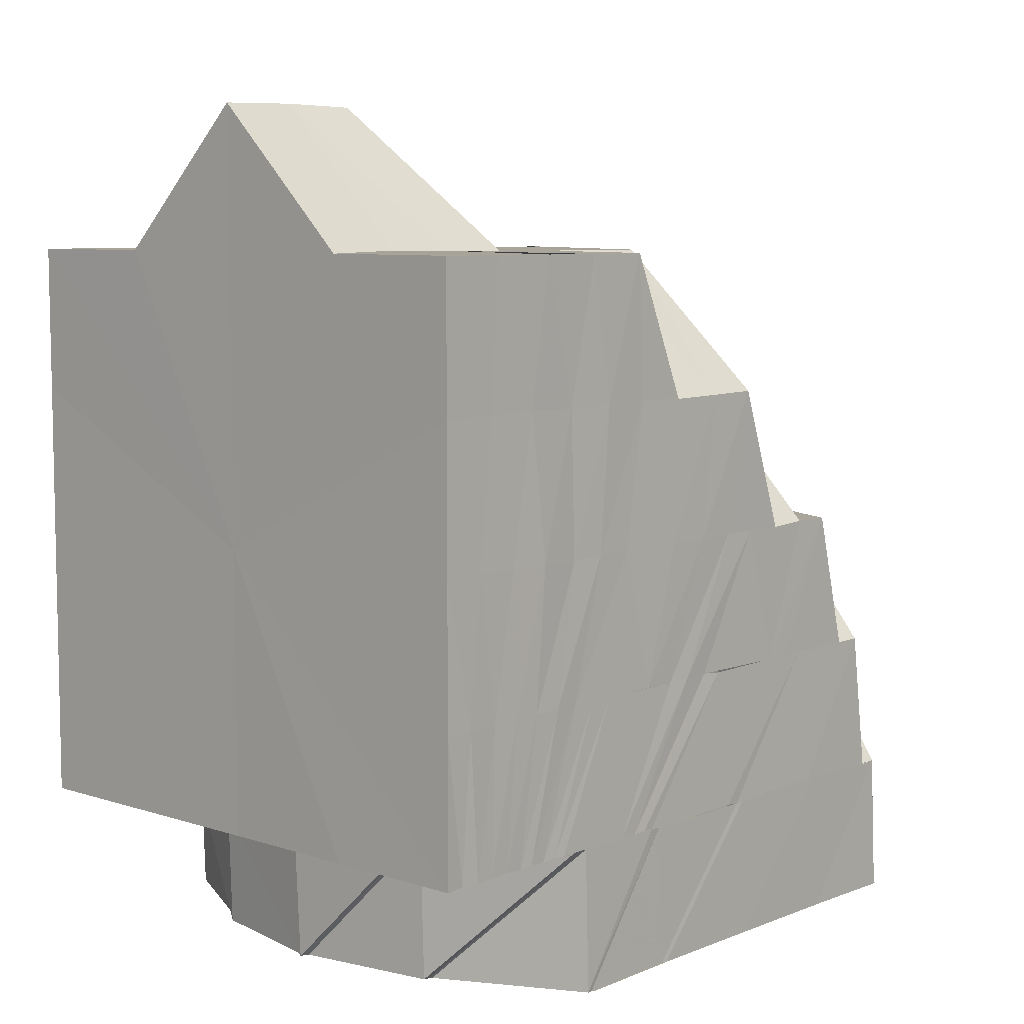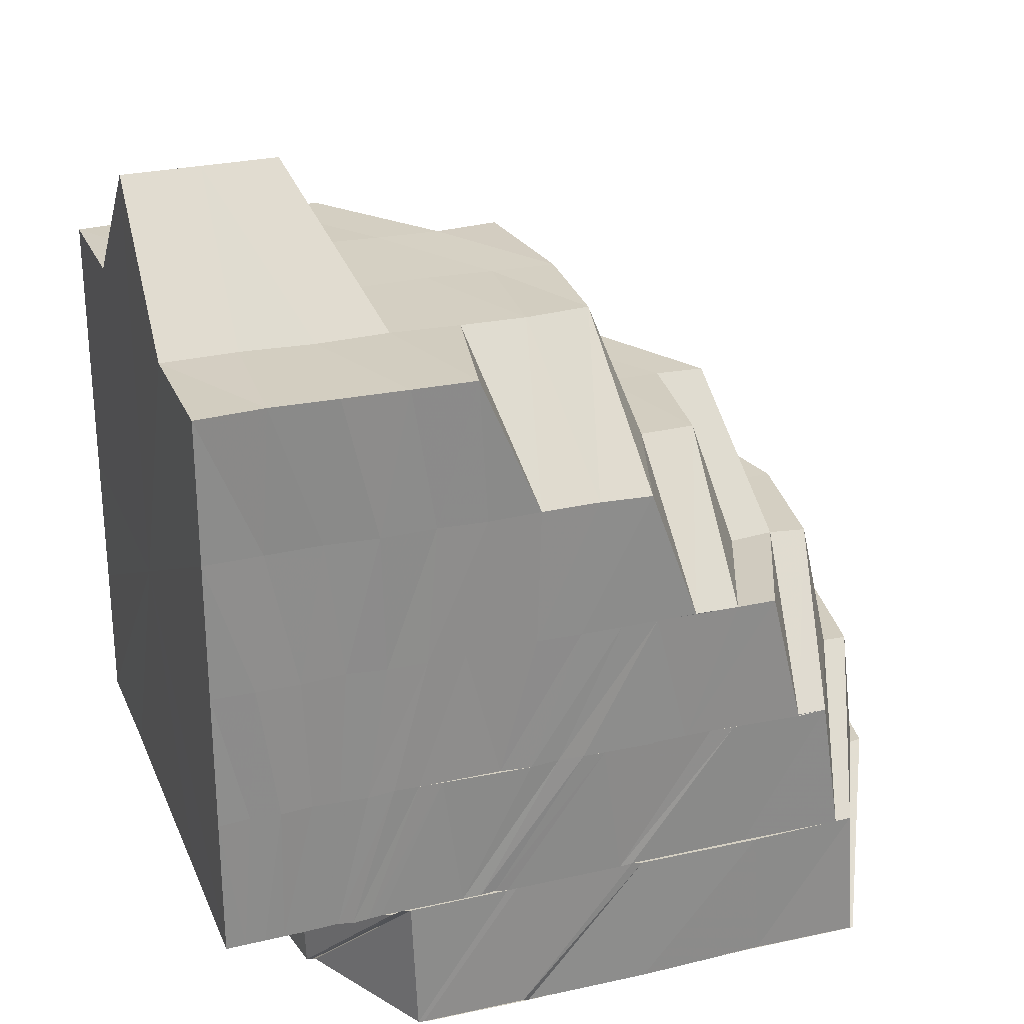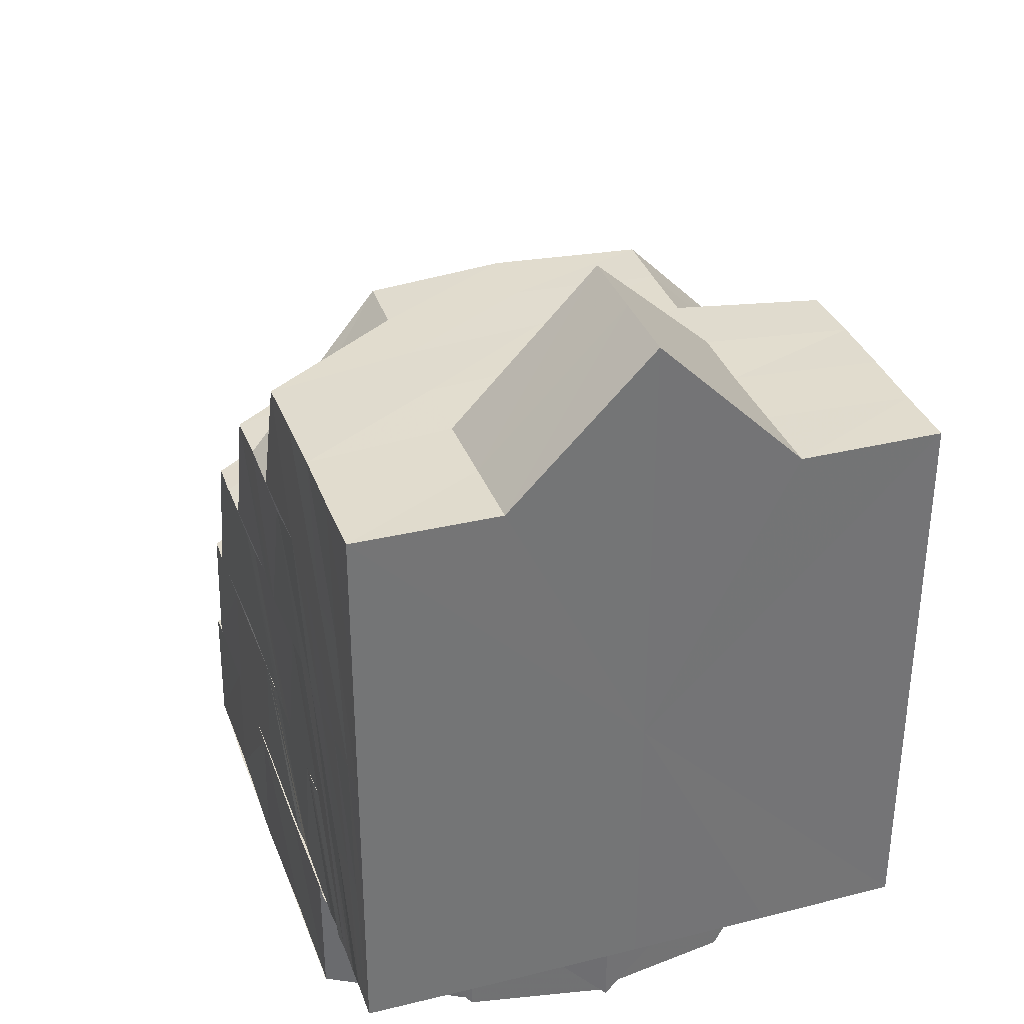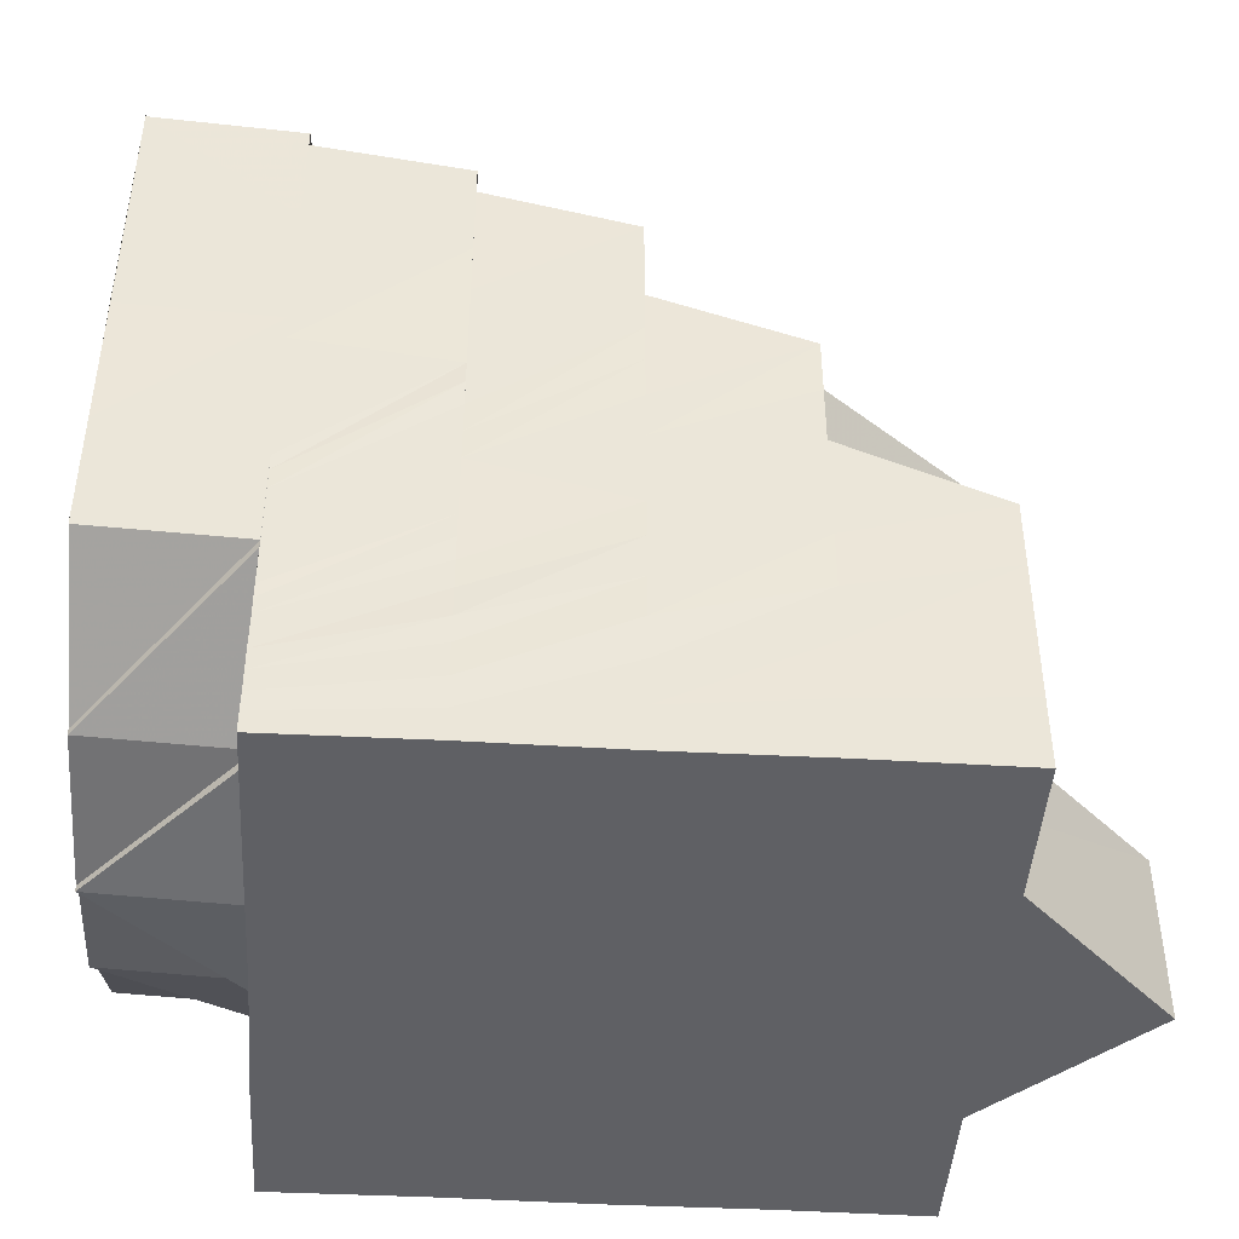
<metadata>
{"format":"obj","ext":"obj","renderer":"f3d","projection":"perspective","resolution":1024,"background":"white","views":[{"elev":7.2,"azim":-138.0,"up":"+Y"},{"elev":25.5,"azim":-109.6,"up":"+Y"},{"elev":34.0,"azim":161.4,"up":"+Y"},{"elev":-44.3,"azim":86.2,"up":"+Z"}]}
</metadata>
<code>
o 19369
v 2220 1871 15.65
v 2220 1871 15.65
v 2220 1871 15.65
v 2221 1871 15.65
v 2220 1871 15.65
v 2221 1871 15.65
v 2221 1871 15.65
v 2221 1871 15.64
v 2220 1871 15.65
v 2220 1871 15.64
v 2220 1871 15.65
v 2220 1871 15.64
v 2220 1871 15.64
v 2220 1871 15.65
v 2220 1871 15.65
v 2220 1871 15.64
v 2221 1871 15.64
v 2220 1871 15.65
v 2220 1871 15.65
v 2220 1871 15.65
v 2221 1871 15.65
v 2221 1871 15.65
v 2221 1871 15.64
v 2220 1871 15.64
v 2220 1871 15.63
v 2220 1871 15.64
v 2220 1871 15.63
v 2220 1871 15.62
v 2220 1871 15.62
v 2220 1871 15.61
v 2220 1871 15.61
v 2220 1871 15.64
v 2220 1871 15.62
v 2220 1871 15.61
v 2220 1871 15.61
v 2220 1871 15.61
v 2220 1871 15.61
v 2220 1871 15.64
v 2220 1871 15.61
v 2220 1871 15.61
v 2220 1871 15.61
v 2220 1871 15.61
v 2220 1871 15.6
v 2220 1871 15.64
v 2220 1871 15.64
v 2220 1871 15.63
v 2220 1871 15.63
v 2220 1871 15.62
v 2220 1871 15.63
v 2220 1871 15.62
v 2220 1871 15.61
v 2220 1871 15.62
v 2220 1871 15.61
v 2220 1871 15.62
v 2220 1871 15.61
v 2220 1871 15.62
v 2220 1871 15.63
v 2220 1871 15.63
v 2220 1871 15.63
v 2220 1871 15.63
v 2220 1871 15.63
v 2220 1871 15.64
v 2220 1871 15.62
v 2220 1871 15.64
v 2220 1871 15.62
v 2220 1871 15.61
v 2220 1871 15.6
v 2220 1871 15.6
v 2220 1871 15.6
v 2220 1871 15.6
v 2220 1871 15.6
v 2220 1871 15.6
v 2220 1871 15.6
v 2220 1871 15.62
v 2220 1871 15.61
v 2220 1871 15.62
v 2220 1871 15.63
v 2220 1871 15.62
v 2220 1871 15.62
v 2220 1871 15.61
v 2220 1871 15.62
v 2220 1871 15.63
v 2220 1871 15.63
v 2220 1871 15.63
v 2220 1871 15.63
v 2220 1871 15.63
v 2220 1871 15.63
v 2220 1871 15.63
v 2220 1871 15.62
v 2220 1871 15.62
v 2221 1871 15.63
v 2221 1871 15.62
v 2221 1871 15.62
v 2221 1871 15.62
v 2221 1871 15.62
v 2221 1871 15.62
v 2221 1871 15.62
v 2221 1871 15.61
v 2221 1871 15.61
v 2221 1871 15.61
v 2221 1871 15.6
v 2221 1871 15.61
v 2221 1871 15.61
v 2221 1871 15.61
v 2221 1871 15.61
v 2221 1871 15.6
v 2221 1871 15.6
v 2221 1871 15.6
v 2221 1871 15.61
v 2221 1871 15.61
v 2221 1871 15.6
v 2220 1871 15.61
v 2221 1871 15.6
v 2220 1871 15.62
v 2220 1871 15.62
v 2220 1871 15.61
v 2220 1871 15.61
v 2220 1871 15.61
v 2220 1871 15.61
v 2220 1871 15.61
v 2220 1871 15.61
v 2220 1872 15.6
v 2221 1871 15.6
v 2221 1871 15.6
v 2220 1871 15.6
v 2220 1871 15.61
v 2220 1871 15.61
v 2220 1871 15.6
v 2220 1871 15.61
v 2221 1871 15.6
v 2221 1871 15.6
v 2221 1871 15.6
v 2221 1871 15.59
v 2220 1872 15.6
v 2220 1872 15.6
v 2221 1871 15.59
v 2220 1872 15.6
v 2220 1872 15.6
v 2220 1872 15.59
v 2221 1871 15.59
v 2220 1872 15.6
v 2220 1871 15.6
v 2220 1871 15.6
v 2220 1872 15.59
v 2220 1871 15.59
v 2220 1871 15.6
v 2220 1871 15.6
v 2220 1871 15.59
v 2220 1871 15.59
v 2220 1871 15.59
v 2220 1871 15.59
v 2221 1871 15.59
v 2221 1871 15.59
v 2221 1871 15.6
v 2221 1871 15.6
v 2221 1871 15.59
v 2221 1871 15.59
v 2221 1871 15.59
v 2221 1871 15.6
v 2221 1871 15.59
v 2221 1871 15.59
v 2221 1871 15.59
v 2221 1871 15.59
v 2221 1871 15.59
v 2221 1871 15.6
v 2221 1871 15.6
v 2221 1871 15.59
v 2221 1871 15.59
v 2221 1871 15.59
v 2221 1871 15.6
v 2221 1871 15.6
v 2221 1871 15.6
v 2221 1871 15.6
v 2221 1871 15.61
v 2221 1871 15.6
v 2221 1871 15.6
v 2221 1871 15.6
v 2221 1871 15.61
v 2221 1871 15.62
v 2221 1871 15.62
v 2221 1871 15.62
v 2221 1871 15.6
v 2221 1871 15.6
v 2221 1871 15.61
v 2221 1871 15.6
v 2221 1871 15.6
v 2221 1871 15.6
v 2221 1871 15.6
v 2221 1871 15.61
v 2221 1871 15.62
v 2221 1871 15.62
v 2221 1871 15.62
v 2221 1871 15.62
v 2221 1871 15.62
v 2221 1871 15.63
v 2221 1871 15.62
v 2221 1871 15.63
v 2221 1871 15.63
v 2221 1871 15.64
v 2221 1871 15.63
v 2221 1871 15.63
v 2221 1871 15.63
v 2220 1871 15.64
v 2221 1871 15.64
v 2220 1871 15.64
v 2220 1871 15.64
v 2220 1871 15.64
v 2221 1871 15.64
v 2221 1871 15.64
v 2221 1871 15.64
v 2220 1871 15.65
v 2220 1871 15.65
v 2220 1871 15.64
v 2221 1871 15.64
v 2221 1871 15.64
v 2220 1871 15.65
v 2220 1871 15.65
v 2221 1871 15.65
v 2221 1871 15.64
v 2221 1871 15.64
v 2221 1871 15.63
v 2221 1871 15.64
v 2221 1871 15.64
v 2221 1871 15.64
v 2221 1871 15.63
v 2221 1871 15.62
v 2221 1871 15.62
v 2221 1871 15.61
v 2221 1871 15.61
v 2221 1871 15.62
v 2221 1871 15.61
v 2221 1871 15.61
v 2221 1871 15.6
v 2221 1871 15.6
v 2221 1871 15.6
v 2221 1871 15.61
v 2221 1871 15.6
v 2221 1871 15.6
v 2221 1871 15.6
v 2221 1871 15.6
v 2221 1871 15.6
v 2221 1871 15.6
v 2221 1871 15.6
v 2221 1871 15.6
v 2221 1871 15.61
v 2220 1871 15.6
v 2221 1871 15.6
v 2220 1871 15.6
v 2221 1871 15.6
v 2221 1871 15.6
v 2220 1871 15.6
v 2221 1871 15.6
v 2221 1871 15.6
v 2220 1871 15.6
v 2220 1871 15.6
v 2221 1871 15.6
v 2221 1871 15.6
v 2220 1871 15.6
v 2220 1871 15.6
v 2220 1871 15.6
v 2220 1871 15.6
v 2220 1871 15.6
v 2221 1871 15.6
v 2221 1871 15.6
v 2220 1871 15.6
v 2220 1871 15.6
v 2220 1871 15.6
v 2220 1871 15.6
v 2220 1871 15.6
v 2220 1871 15.6
v 2220 1871 15.6
v 2220 1871 15.6
v 2220 1871 15.6
v 2220 1871 15.6
v 2220 1871 15.6
v 2220 1871 15.6
v 2220 1871 15.6
v 2220 1871 15.6
v 2221 1871 15.6
v 2220 1871 15.61
v 2220 1871 15.6
v 2220 1871 15.6
v 2220 1871 15.6
v 2220 1871 15.61
v 2220 1871 15.6
v 2220 1871 15.6
v 2220 1871 15.61
v 2220 1871 15.61
v 2220 1871 15.6
v 2220 1871 15.6
v 2220 1871 15.6
v 2220 1871 15.6
v 2220 1871 15.6
v 2220 1871 15.6
v 2220 1871 15.6
v 2220 1871 15.6
v 2220 1871 15.6
v 2220 1871 15.6
v 2220 1871 15.6
v 2220 1871 15.6
v 2220 1871 15.6
v 2220 1871 15.6
v 2220 1871 15.6
v 2220 1871 15.6
v 2220 1871 15.6
v 2220 1871 15.59
v 2220 1871 15.6
v 2220 1871 15.59
v 2220 1871 15.59
v 2220 1871 15.59
v 2220 1871 15.59
v 2220 1871 15.6
v 2220 1871 15.59
v 2220 1871 15.59
v 2220 1871 15.59
v 2220 1871 15.59
v 2220 1871 15.59
v 2220 1871 15.59
v 2220 1871 15.59
v 2220 1871 15.59
v 2220 1871 15.59
v 2221 1871 15.59
v 2220 1871 15.59
v 2220 1871 15.59
v 2221 1871 15.59
v 2221 1871 15.59
v 2221 1871 15.6
v 2220 1871 15.59
v 2220 1871 15.59
v 2221 1871 15.59
v 2221 1871 15.6
v 2220 1871 15.59
v 2221 1871 15.6
v 2221 1871 15.6
v 2220 1871 15.59
v 2220 1871 15.59
v 2220 1871 15.6
v 2221 1871 15.6
v 2221 1871 15.6
v 2221 1871 15.6
v 2220 1871 15.6
v 2220 1871 15.6
v 2220 1871 15.6
v 2220 1871 15.6
v 2220 1871 15.6
v 2220 1871 15.6
v 2220 1871 15.6
v 2220 1871 15.65
v 2220 1871 15.65
v 2220 1871 15.65
v 2221 1871 15.65
v 2220 1871 15.65
v 2221 1871 15.64
v 2221 1871 15.64
v 2221 1871 15.65
v 2220 1871 15.61
v 2220 1871 15.6
v 2220 1871 15.6
v 2220 1871 15.61
v 2220 1871 15.61
v 2220 1871 15.6
v 2220 1871 15.6
v 2220 1871 15.6
v 2220 1871 15.6
v 2220 1871 15.62
v 2220 1871 15.61
v 2220 1871 15.62
v 2220 1871 15.62
v 2220 1871 15.63
v 2221 1871 15.6
v 2221 1871 15.61
v 2221 1871 15.62
v 2221 1871 15.62
v 2221 1871 15.63
v 2221 1871 15.64
v 2220 1871 15.65
v 2220 1871 15.64
v 2220 1871 15.65
v 2221 1871 15.65
v 2221 1871 15.64
v 2221 1871 15.6
v 2221 1871 15.61
v 2221 1871 15.61
v 2220 1871 15.6
v 2221 1871 15.6
v 2221 1871 15.61
v 2221 1871 15.6
v 2221 1871 15.61
v 2220 1871 15.6
v 2220 1871 15.61
v 2220 1871 15.6
v 2220 1871 15.6
v 2220 1871 15.6
v 2220 1871 15.6
v 2220 1871 15.6
v 2221 1871 15.6
v 2220 1871 15.6
v 2220 1871 15.6
v 2221 1871 15.6
v 2221 1871 15.61
v 2221 1871 15.61
v 2221 1871 15.6
v 2221 1871 15.61
v 2221 1871 15.6
v 2221 1871 15.61
v 2221 1871 15.61
v 2221 1871 15.61
v 2221 1871 15.62
v 2221 1871 15.62
v 2221 1871 15.63
v 2221 1871 15.63
v 2221 1871 15.64
v 2221 1871 15.64
v 2221 1871 15.64
v 2221 1871 15.65
v 2221 1871 15.64
v 2221 1871 15.65
v 2220 1871 15.6
v 2220 1871 15.6
v 2220 1871 15.6
v 2220 1871 15.6
v 2220 1871 15.6
v 2220 1871 15.6
v 2220 1871 15.6
v 2221 1871 15.6
f 1 2 3
f 4 5 2
f 6 7 1
f 8 7 6
f 3 9 10
f 5 11 9
f 9 12 13
f 9 14 12
f 15 16 14
f 17 15 18
f 19 18 20
f 21 22 19
f 23 22 21
f 14 24 12
f 12 24 25
f 14 26 24
f 24 27 25
f 25 27 28
f 27 29 28
f 28 29 30
f 29 31 30
f 26 32 24
f 29 33 31
f 33 34 31
f 31 34 35
f 34 36 37
f 26 38 32
f 34 39 40
f 39 41 40
f 42 41 43
f 44 38 26
f 38 45 32
f 32 45 46
f 45 47 46
f 46 47 33
f 47 48 33
f 47 49 48
f 48 50 39
f 49 50 48
f 50 51 39
f 50 52 51
f 52 53 51
f 52 54 53
f 54 55 53
f 56 54 52
f 57 56 52
f 58 59 57
f 60 56 57
f 61 57 49
f 62 61 49
f 56 63 54
f 64 61 62
f 63 65 54
f 54 65 55
f 65 66 55
f 55 66 67
f 66 68 69
f 70 67 71
f 71 72 73
f 63 74 65
f 74 75 65
f 76 74 63
f 77 76 63
f 74 78 75
f 76 79 74
f 79 78 74
f 78 80 75
f 81 79 76
f 82 76 77
f 82 81 76
f 83 82 77
f 83 77 60
f 84 83 60
f 84 85 86
f 87 82 83
f 88 83 84
f 88 87 83
f 89 81 82
f 87 89 82
f 89 90 81
f 91 87 88
f 92 89 87
f 91 92 87
f 93 94 91
f 92 95 89
f 95 90 89
f 96 92 91
f 96 97 92
f 97 95 92
f 97 98 95
f 99 98 97
f 98 100 95
f 95 100 90
f 99 101 98
f 102 103 100
f 101 104 105
f 106 101 99
f 107 108 104
f 101 107 109
f 109 110 100
f 103 111 110
f 100 110 112
f 100 112 90
f 113 107 101
f 106 113 101
f 90 112 114
f 90 114 81
f 81 114 79
f 114 115 79
f 79 115 78
f 112 116 114
f 114 116 115
f 112 117 116
f 110 117 112
f 116 118 115
f 115 119 78
f 115 118 119
f 78 119 80
f 116 120 118
f 117 120 116
f 118 121 119
f 117 122 120
f 110 123 117
f 123 122 117
f 124 123 110
f 122 125 120
f 120 126 127
f 125 128 126
f 120 125 129
f 123 130 122
f 111 131 123
f 132 130 123
f 131 133 130
f 134 135 125
f 133 136 130
f 130 137 138
f 136 139 137
f 130 140 141
f 141 142 125
f 125 142 143
f 135 144 142
f 142 145 146
f 142 147 128
f 144 148 142
f 148 149 147
f 144 148 150
f 136 144 150
f 133 136 150
f 148 151 150
f 152 133 150
f 152 153 154
f 155 154 108
f 156 152 150
f 156 152 155
f 155 157 132
f 158 156 150
f 158 156 159
f 159 160 155
f 159 155 107
f 107 155 124
f 113 159 107
f 161 158 150
f 161 158 162
f 162 159 113
f 162 163 159
f 164 161 162
f 165 162 113
f 166 164 165
f 167 162 165
f 165 113 106
f 168 169 167
f 170 165 106
f 171 166 170
f 172 165 170
f 170 106 173
f 173 106 99
f 173 99 174
f 175 170 173
f 176 171 175
f 177 170 175
f 175 173 178
f 178 173 174
f 178 174 179
f 179 174 96
f 179 180 181
f 182 175 178
f 183 175 182
f 182 178 184
f 185 176 182
f 186 182 184
f 187 185 186
f 188 182 186
f 186 184 189
f 189 184 190
f 190 179 191
f 189 190 192
f 193 189 192
f 193 192 194
f 190 191 195
f 196 193 194
f 196 194 197
f 197 194 198
f 197 198 199
f 195 191 200
f 191 91 200
f 200 91 88
f 195 200 201
f 202 195 201
f 200 88 203
f 201 200 203
f 203 88 84
f 202 201 204
f 198 202 204
f 201 203 205
f 204 201 205
f 203 84 64
f 205 203 64
f 64 84 61
f 205 64 206
f 206 64 62
f 206 62 45
f 38 206 45
f 207 205 206
f 207 206 38
f 204 205 207
f 44 207 38
f 208 204 207
f 208 207 44
f 198 204 208
f 199 198 208
f 199 208 209
f 209 208 44
f 210 199 209
f 209 44 211
f 212 44 213
f 214 209 212
f 215 209 214
f 216 211 217
f 218 219 216
f 220 219 218
f 221 210 222
f 222 223 224
f 225 221 222
f 226 221 225
f 226 227 221
f 228 227 226
f 228 229 227
f 229 230 227
f 229 231 230
f 231 196 230
f 231 232 196
f 233 232 231
f 234 235 232
f 235 187 236
f 237 236 232
f 238 186 236
f 239 233 240
f 241 239 240
f 241 240 242
f 243 241 242
f 244 242 245
f 246 247 243
f 248 246 244
f 248 249 250
f 251 239 252
f 239 253 233
f 254 255 251
f 253 256 257
f 258 253 239
f 259 258 239
f 255 258 259
f 258 260 253
f 255 261 258
f 261 260 258
f 262 261 255
f 260 263 253
f 253 263 237
f 263 264 256
f 265 266 255
f 266 267 261
f 268 265 269
f 270 255 269
f 271 268 272
f 273 269 272
f 67 272 274
f 274 272 72
f 272 275 276
f 272 276 277
f 278 277 279
f 66 280 273
f 280 281 68
f 75 80 280
f 80 282 280
f 280 282 270
f 282 283 281
f 80 284 282
f 119 284 80
f 119 121 284
f 284 285 282
f 282 285 262
f 285 286 283
f 287 288 121
f 284 289 285
f 121 289 284
f 289 290 285
f 290 291 286
f 285 290 292
f 121 293 289
f 129 293 121
f 288 294 293
f 293 295 289
f 289 295 290
f 293 296 295
f 143 296 293
f 294 297 296
f 295 298 290
f 290 298 299
f 298 300 291
f 295 301 298
f 296 301 295
f 301 302 298
f 302 303 300
f 298 302 304
f 296 305 301
f 146 305 296
f 297 151 305
f 151 306 305
f 305 307 301
f 301 307 302
f 305 308 307
f 151 306 150
f 306 309 307
f 306 309 150
f 307 310 302
f 307 311 310
f 302 310 312
f 309 313 310
f 309 313 150
f 310 314 315
f 310 316 303
f 313 317 316
f 313 318 150
f 318 319 150
f 319 320 150
f 318 319 321
f 320 322 150
f 322 161 150
f 319 320 323
f 320 322 168
f 324 318 321
f 322 325 326
f 168 326 327
f 321 328 323
f 323 329 168
f 323 168 330
f 330 168 172
f 330 327 331
f 332 323 330
f 321 323 332
f 332 330 333
f 333 330 177
f 333 331 334
f 335 321 332
f 315 321 335
f 336 332 333
f 335 332 336
f 337 324 335
f 336 333 338
f 338 333 183
f 338 334 339
f 340 339 264
f 340 338 188
f 341 336 338
f 341 338 340
f 342 335 336
f 342 336 341
f 312 335 342
f 343 337 342
f 344 342 341
f 304 342 344
f 345 343 344
f 344 341 346
f 346 341 340
f 346 340 263
f 263 340 238
f 260 346 263
f 347 344 346
f 347 346 260
f 299 344 347
f 267 345 347
f 261 347 260
f 292 347 261
f 348 349 350
f 351 348 352
f 353 354 355
f 356 35 357
f 35 358 357
f 359 360 358
f 360 361 358
f 357 358 362
f 358 363 362
f 358 364 363
f 357 362 365
f 366 357 365
f 367 366 365
f 368 367 365
f 369 368 365
f 13 369 365
f 362 363 370
f 362 370 365
f 370 371 365
f 371 372 365
f 372 373 365
f 373 374 365
f 374 375 365
f 376 377 365
f 378 376 365
f 379 378 365
f 380 379 365
f 363 381 370
f 370 381 382
f 381 383 382
f 363 384 381
f 381 385 383
f 384 385 381
f 385 386 383
f 364 384 363
f 385 387 388
f 364 389 384
f 41 389 364
f 41 390 389
f 390 391 389
f 390 392 391
f 393 394 391
f 389 391 395
f 389 395 384
f 384 395 385
f 395 396 385
f 397 398 395
f 395 278 396
f 278 399 396
f 396 399 400
f 399 401 400
f 399 402 403
f 404 400 405
f 386 400 406
f 386 406 407
f 407 406 408
f 407 408 409
f 409 408 410
f 408 411 410
f 410 411 412
f 411 413 412
f 413 414 415
f 412 416 417
f 418 419 420
f 421 422 423
f 423 424 425

</code>
